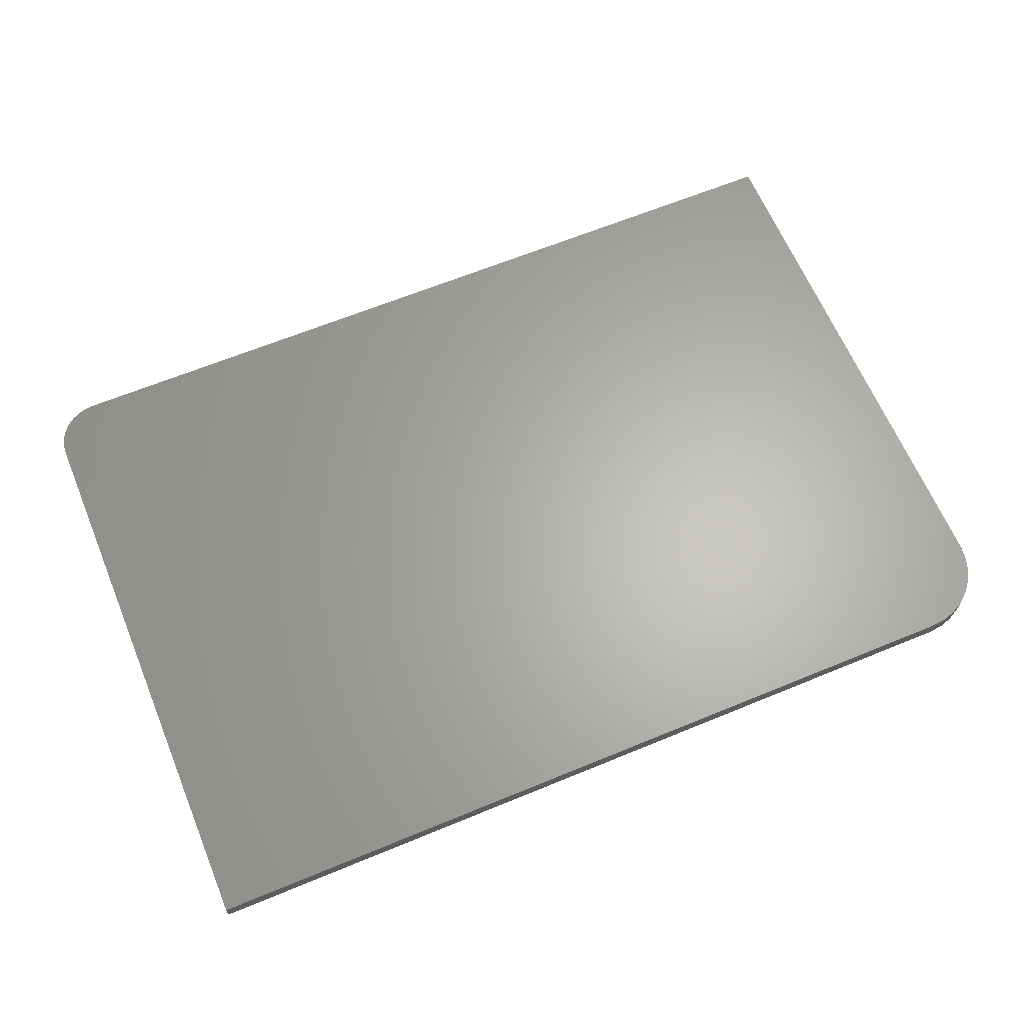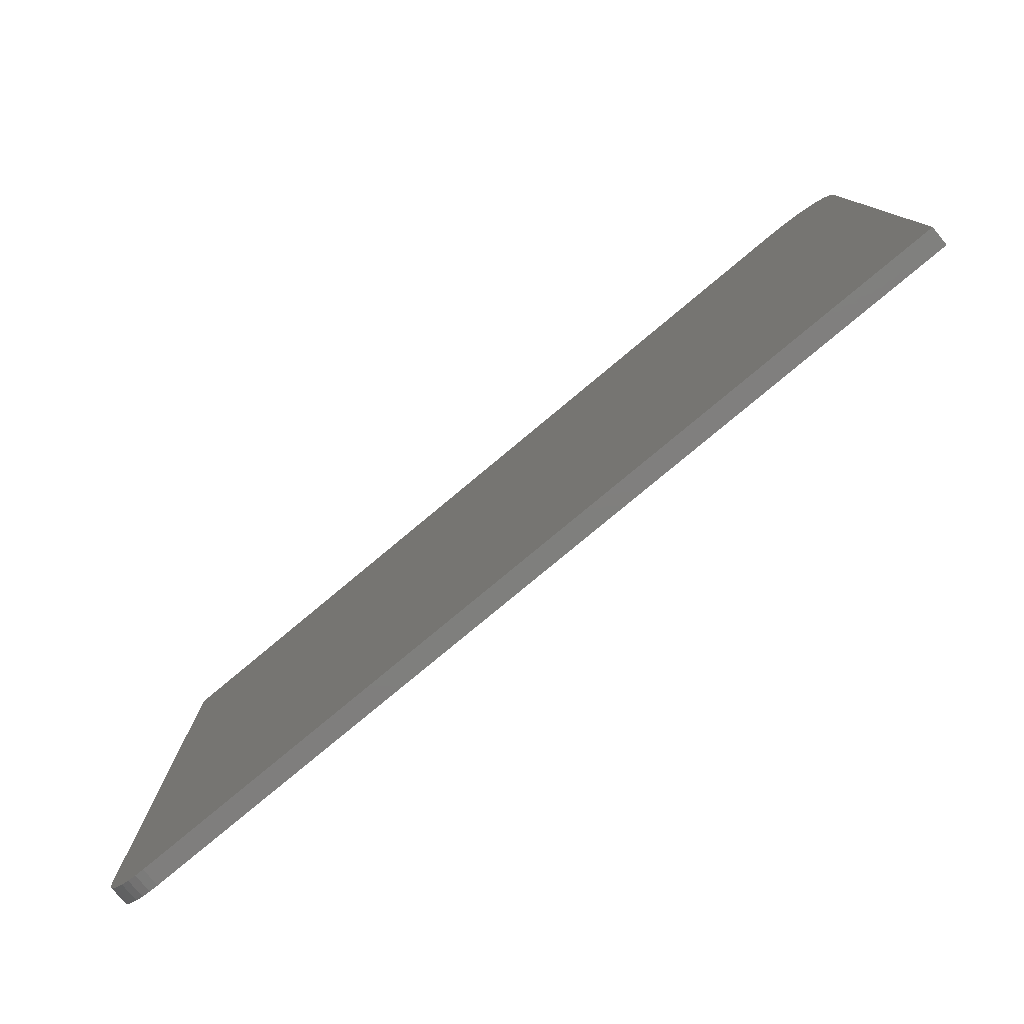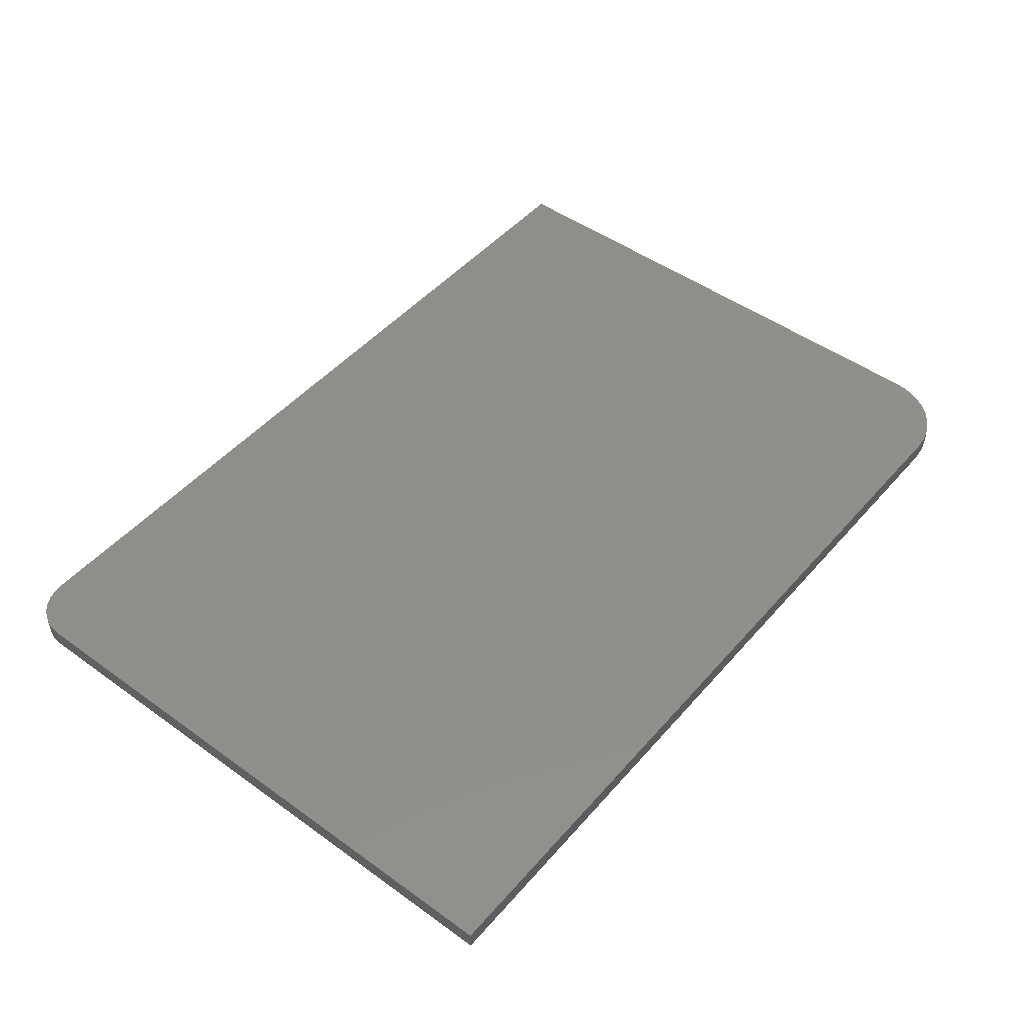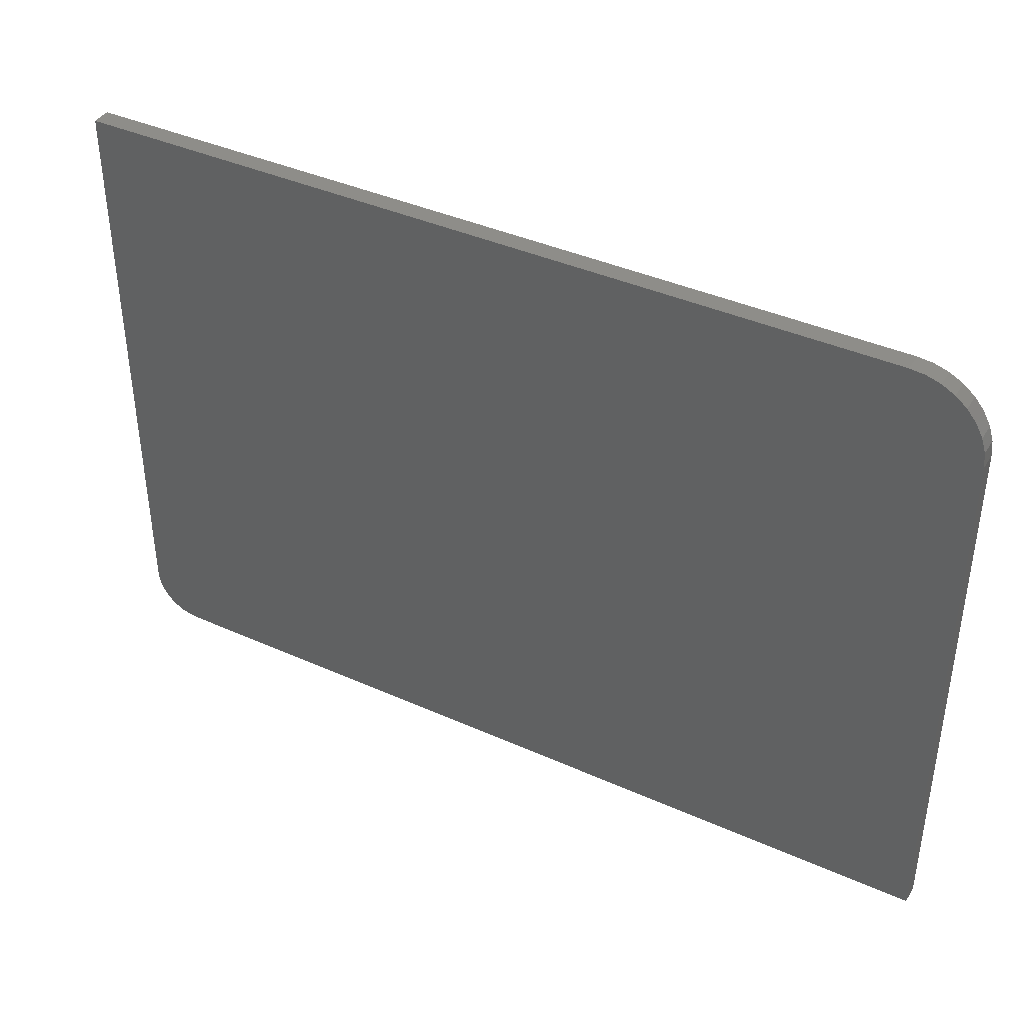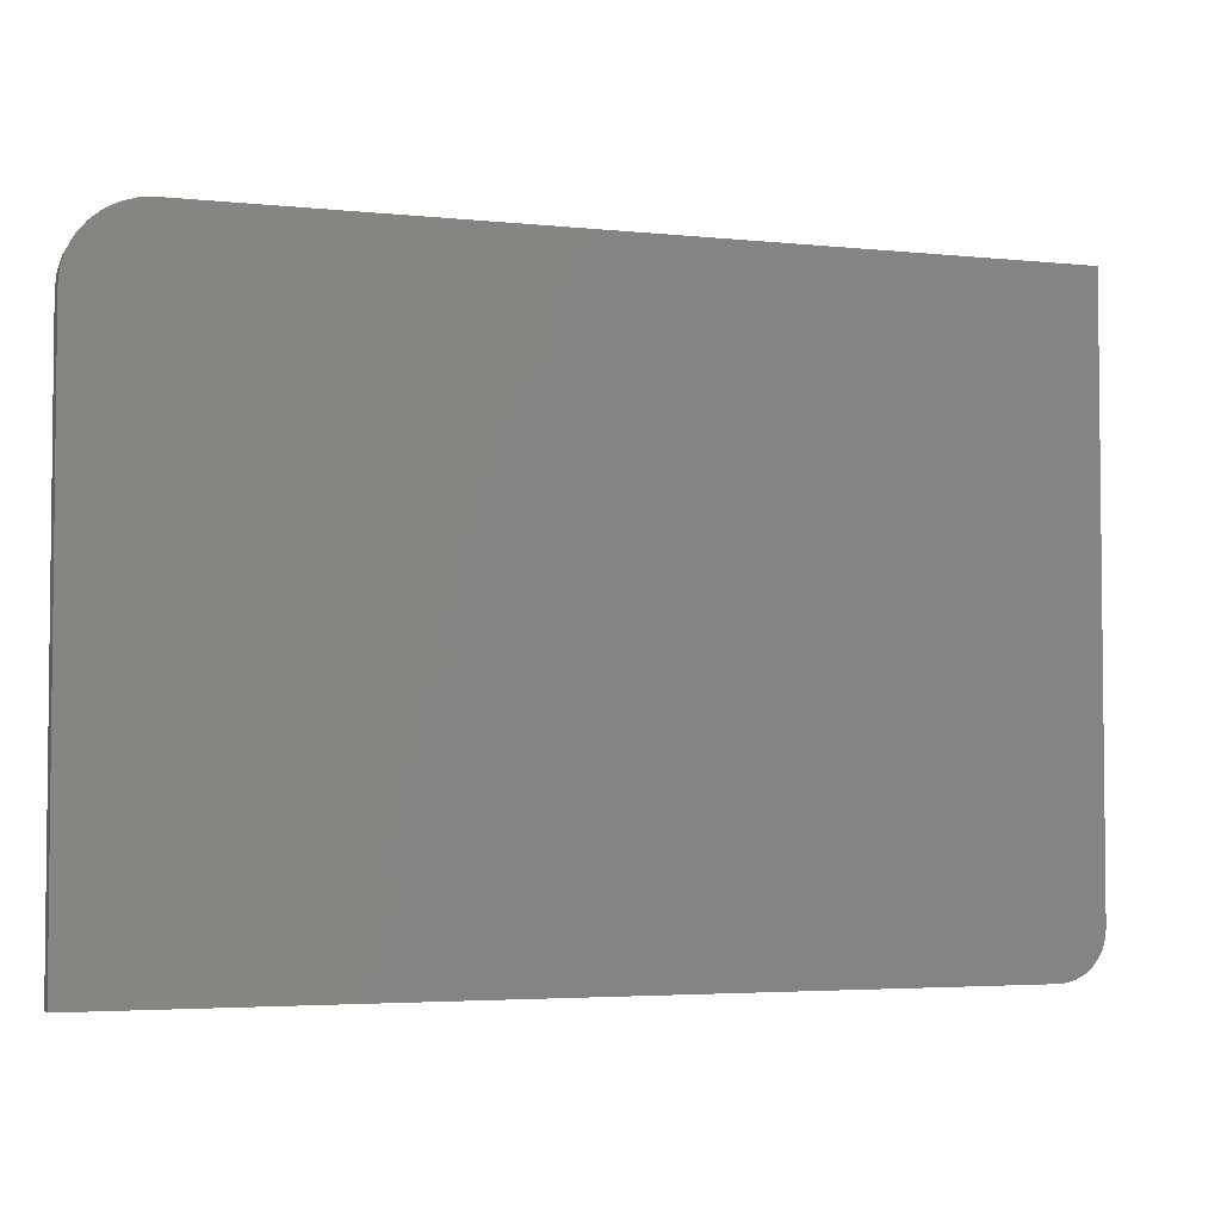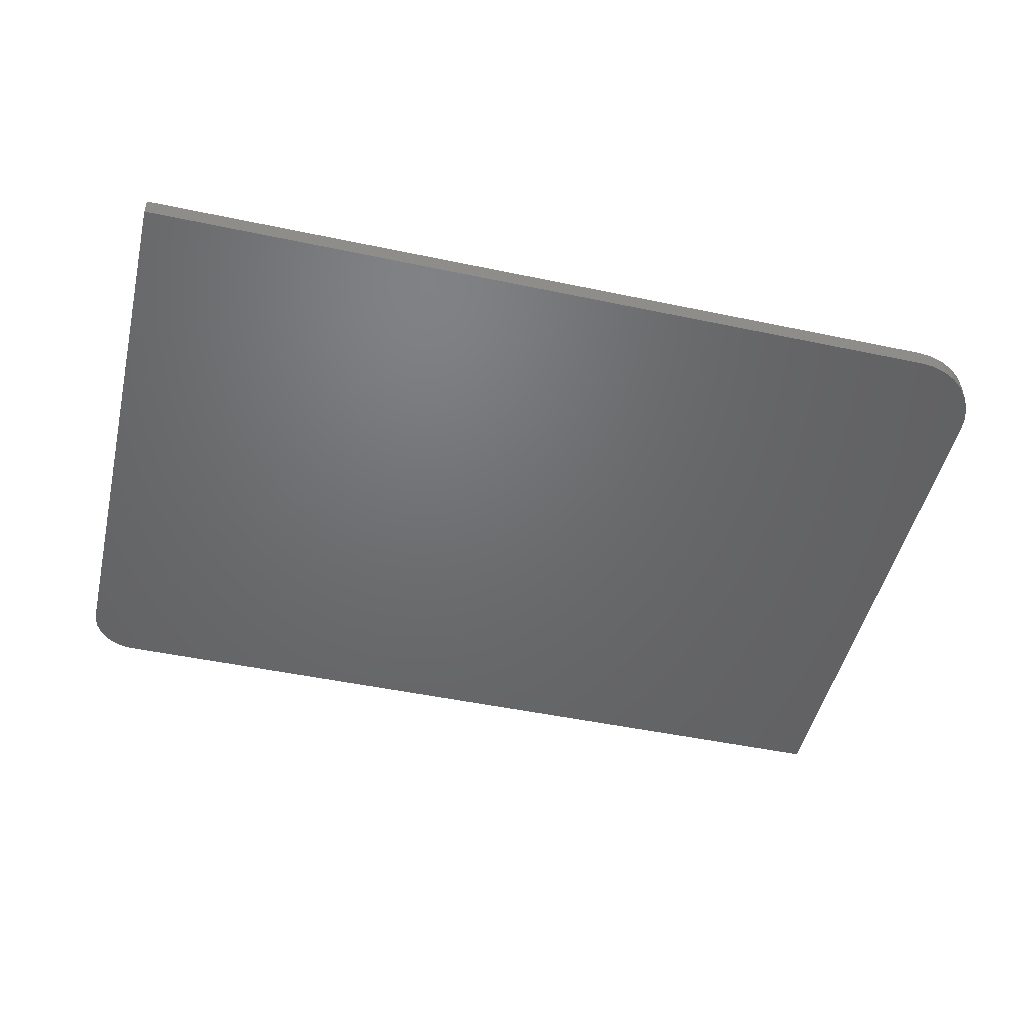
<metadata>
{"format":"stl","ext":"stl","renderer":"f3d","projection":"perspective","resolution":1024,"background":"white","views":[{"elev":64.2,"azim":157.4,"up":"+Z"},{"elev":-79.0,"azim":-140.2,"up":"+Y"},{"elev":48.1,"azim":128.9,"up":"+Z"},{"elev":40.1,"azim":-151.1,"up":"+Y"},{"elev":-3.8,"azim":-19.1,"up":"+Y"},{"elev":-48.7,"azim":166.8,"up":"+Z"}]}
</metadata>
<code>
# stl→obj: 40 verts, 76 faces
v 0.6719 -0.5234 0.03125
v 0.6871 -0.5219 0.03125
v -0.75 -0.5234 0.03125
v 0.75 0.5187 0.03125
v -0.625 0.5187 0.03125
v -0.6494 0.5163 0.03125
v -0.6728 0.5092 0.03125
v -0.6944 0.4976 0.03125
v -0.7134 0.4821 0.03125
v -0.7289 0.4631 0.03125
v -0.7405 0.4415 0.03125
v -0.7476 0.4181 0.03125
v -0.75 0.3937 0.03125
v 0.75 -0.4453 0.03125
v 0.7018 -0.5175 0.03125
v 0.7153 -0.5103 0.03125
v 0.7271 -0.5006 0.03125
v 0.7368 -0.4887 0.03125
v 0.7441 -0.4752 0.03125
v 0.7485 -0.4606 0.03125
v -0.75 -0.5234 0
v 0.6871 -0.5219 0
v 0.6719 -0.5234 0
v 0.75 0.5187 0
v 0.75 -0.4453 0
v -0.75 0.3937 0
v -0.7476 0.4181 0
v -0.7405 0.4415 0
v -0.7289 0.4631 0
v -0.7134 0.4821 0
v -0.6944 0.4976 0
v -0.6728 0.5092 0
v -0.6494 0.5163 0
v -0.625 0.5187 0
v 0.7485 -0.4606 0
v 0.7441 -0.4752 0
v 0.7368 -0.4887 0
v 0.7271 -0.5006 0
v 0.7153 -0.5103 0
v 0.7018 -0.5175 0
f 1 2 3
f 4 5 6
f 4 6 7
f 4 7 8
f 4 8 9
f 4 9 10
f 4 10 11
f 4 11 12
f 4 12 13
f 4 13 3
f 4 3 14
f 14 3 2
f 14 2 15
f 14 15 16
f 14 16 17
f 14 17 18
f 14 18 19
f 14 19 20
f 21 22 23
f 24 25 21
f 24 21 26
f 24 26 27
f 24 27 28
f 24 28 29
f 24 29 30
f 24 30 31
f 24 31 32
f 24 32 33
f 24 33 34
f 25 35 36
f 25 36 37
f 25 37 38
f 25 38 39
f 25 39 40
f 25 40 22
f 25 22 21
f 13 26 3
f 3 26 21
f 4 24 5
f 5 24 34
f 26 13 27
f 27 13 12
f 27 12 28
f 28 12 11
f 28 11 29
f 29 11 10
f 29 10 30
f 30 10 9
f 30 9 31
f 31 9 8
f 31 8 32
f 32 8 7
f 32 7 33
f 33 7 6
f 33 6 34
f 34 6 5
f 14 25 4
f 4 25 24
f 3 21 1
f 1 21 23
f 25 14 35
f 35 14 20
f 35 20 36
f 36 20 19
f 36 19 37
f 37 19 18
f 37 18 38
f 38 18 17
f 38 17 39
f 39 17 16
f 39 16 40
f 40 16 15
f 40 15 22
f 22 15 2
f 22 2 23
f 23 2 1

</code>
